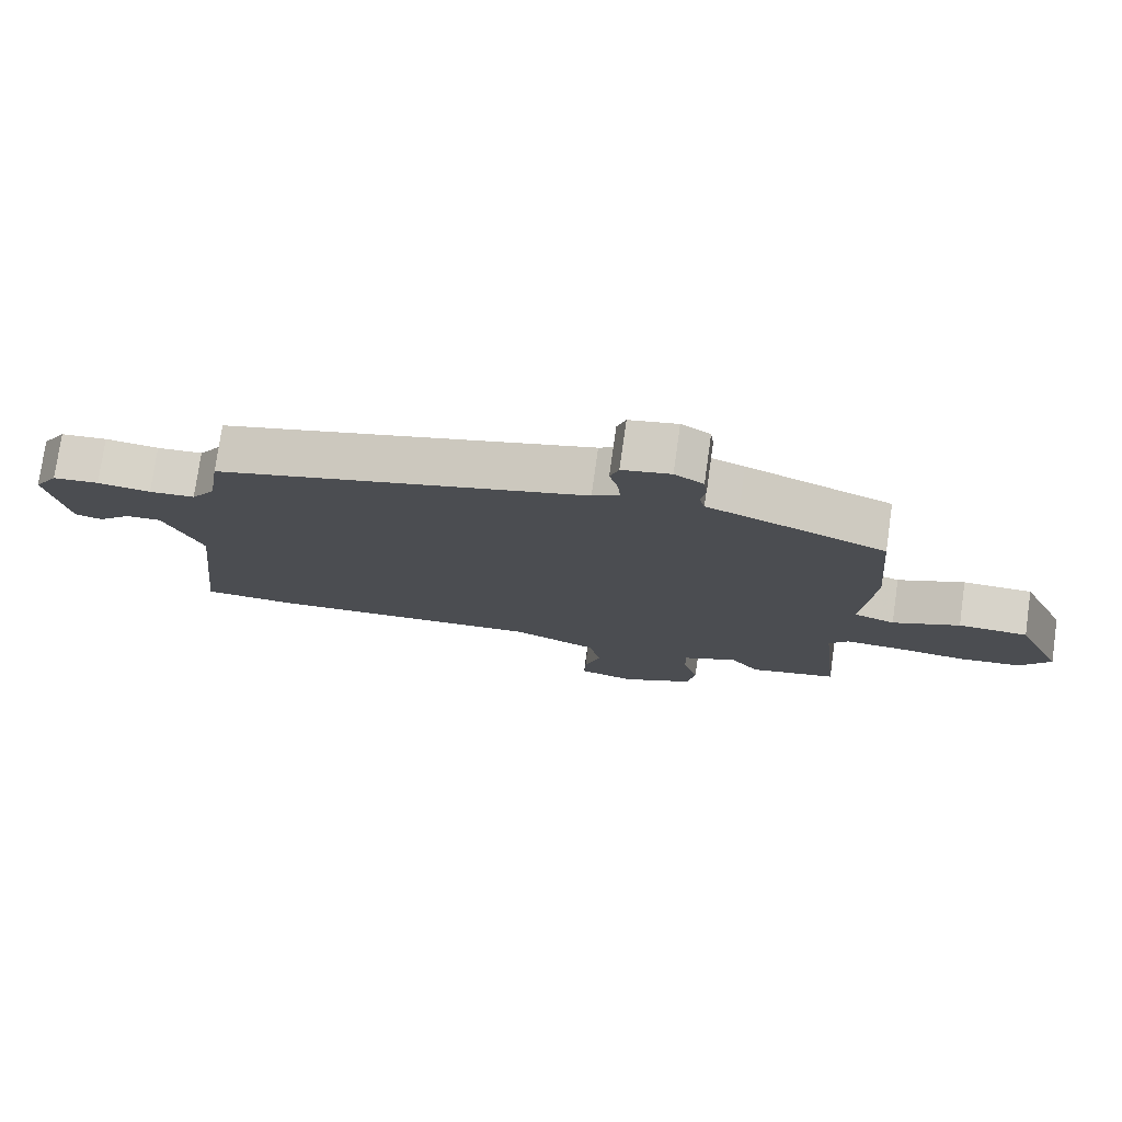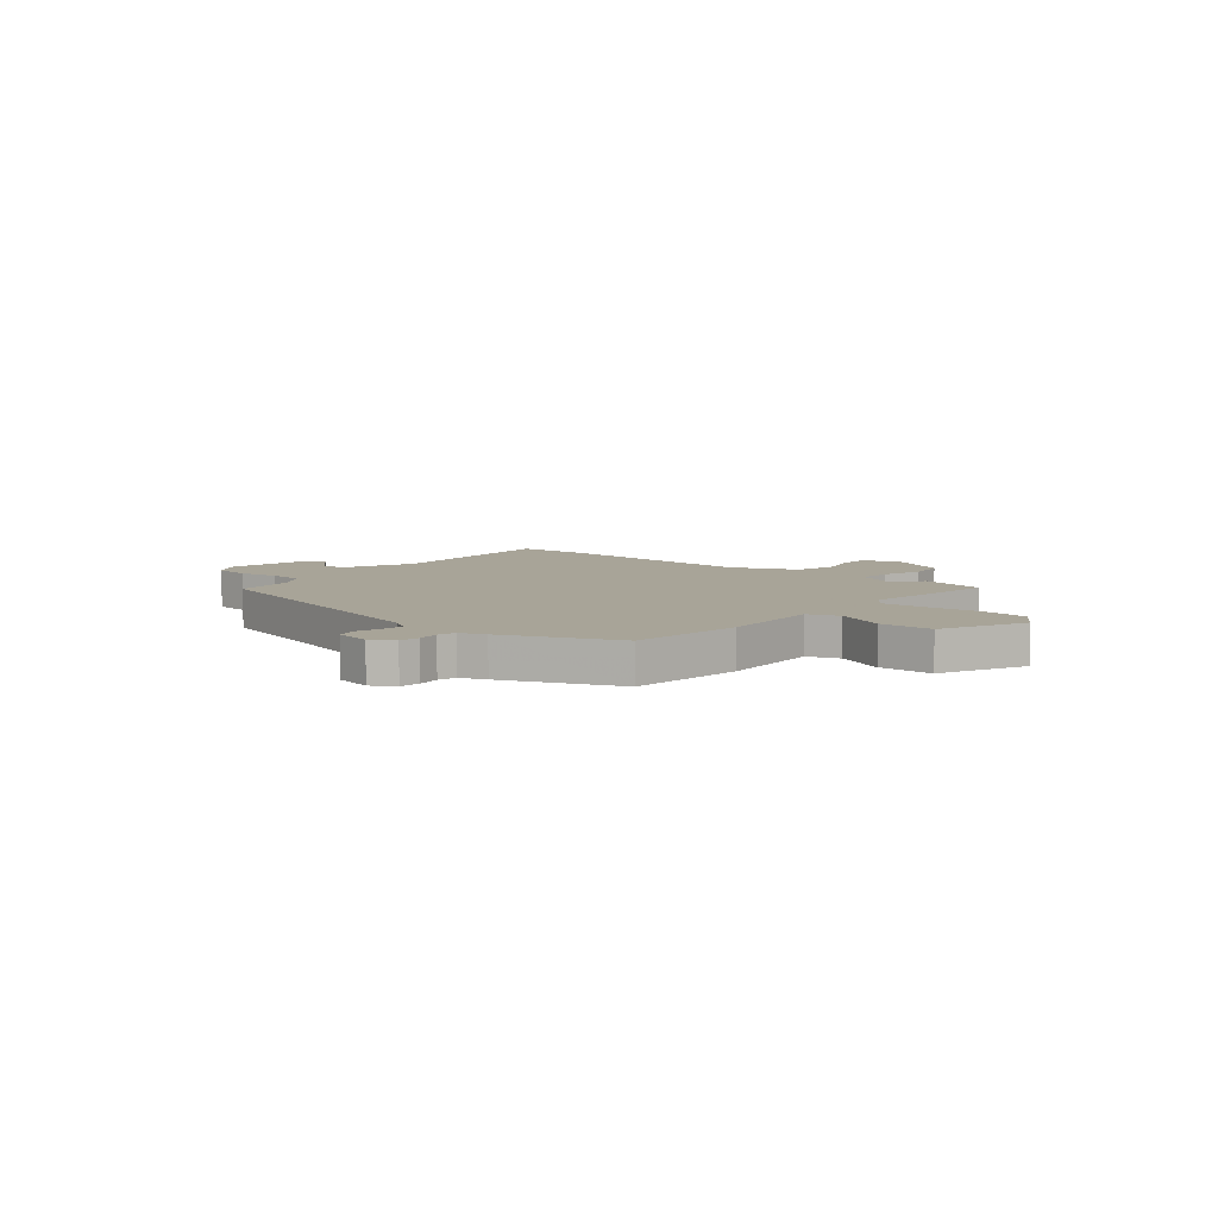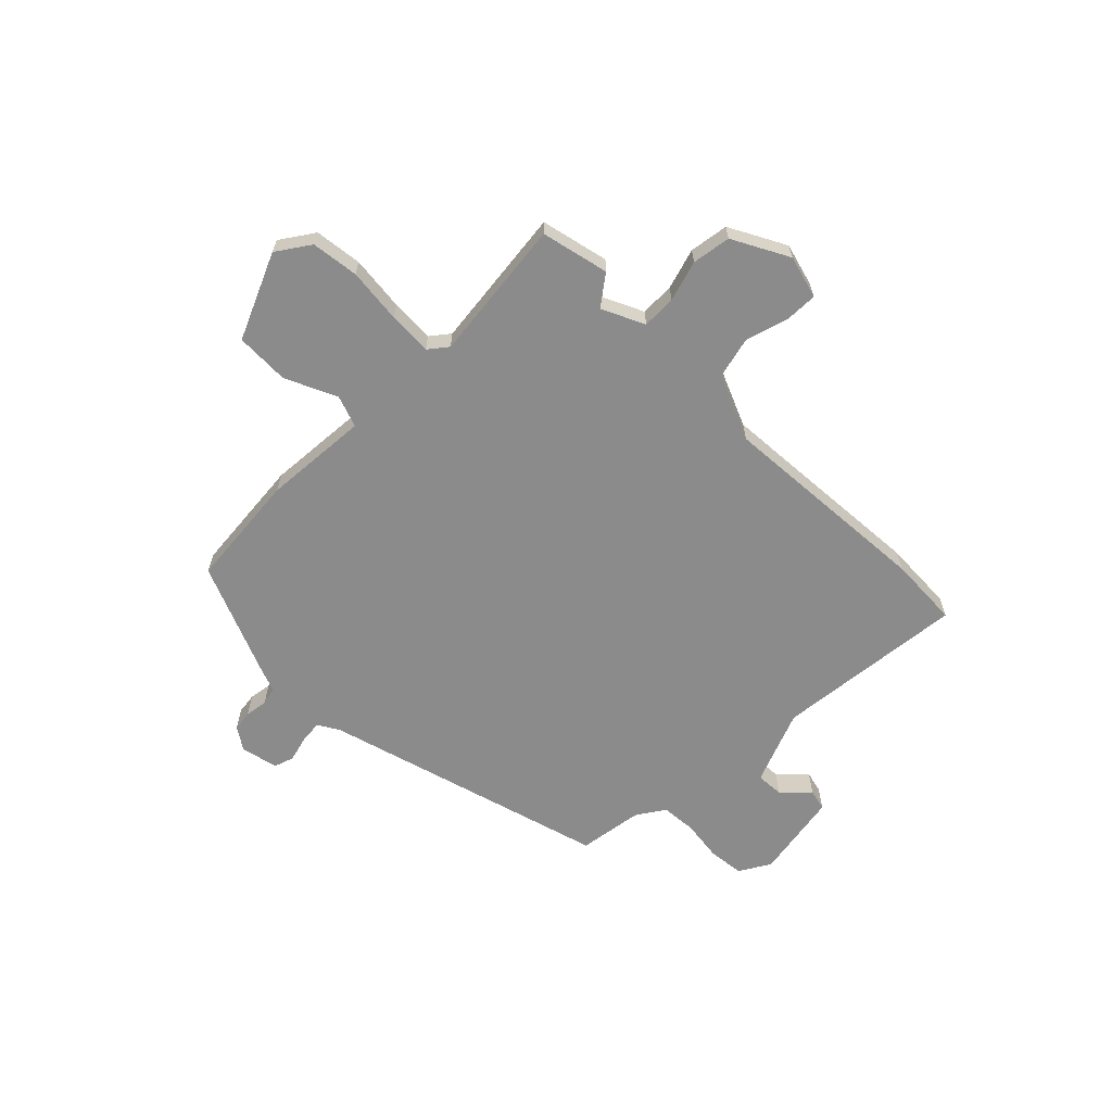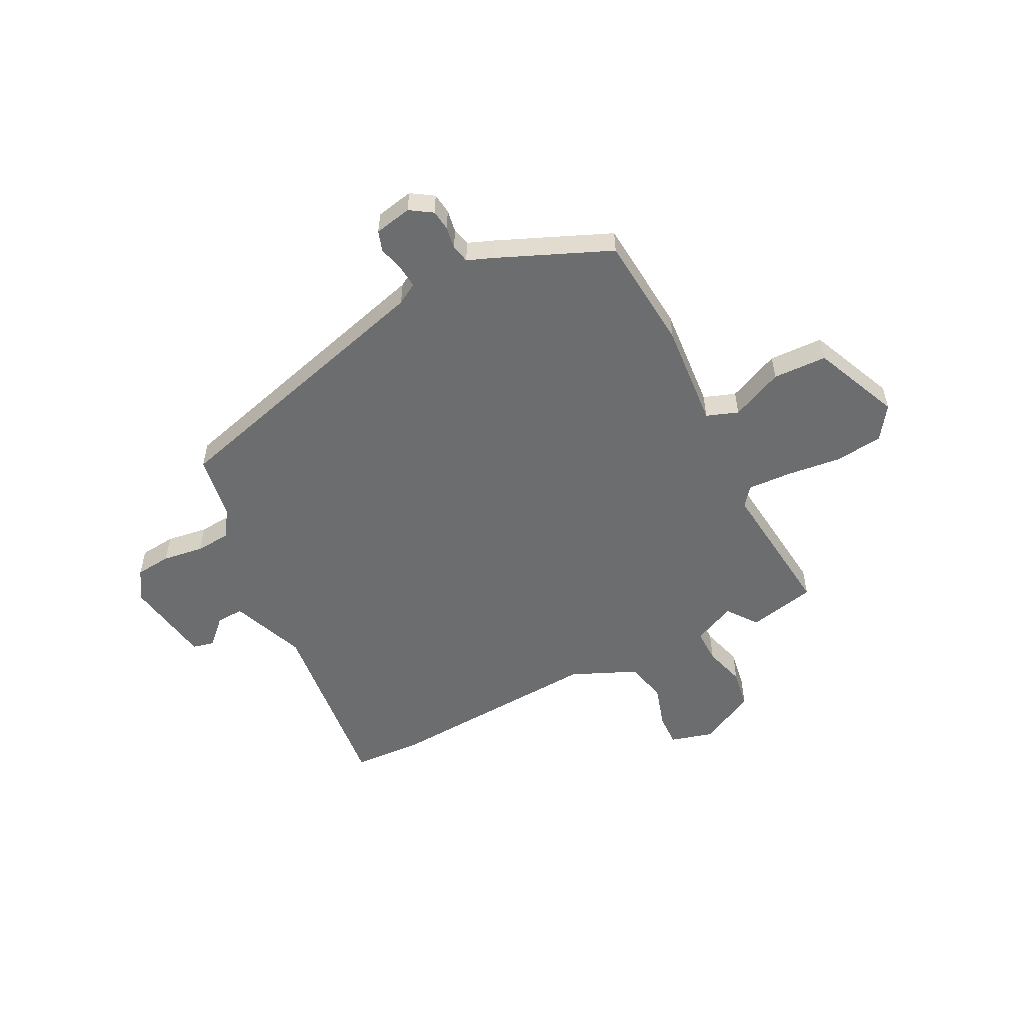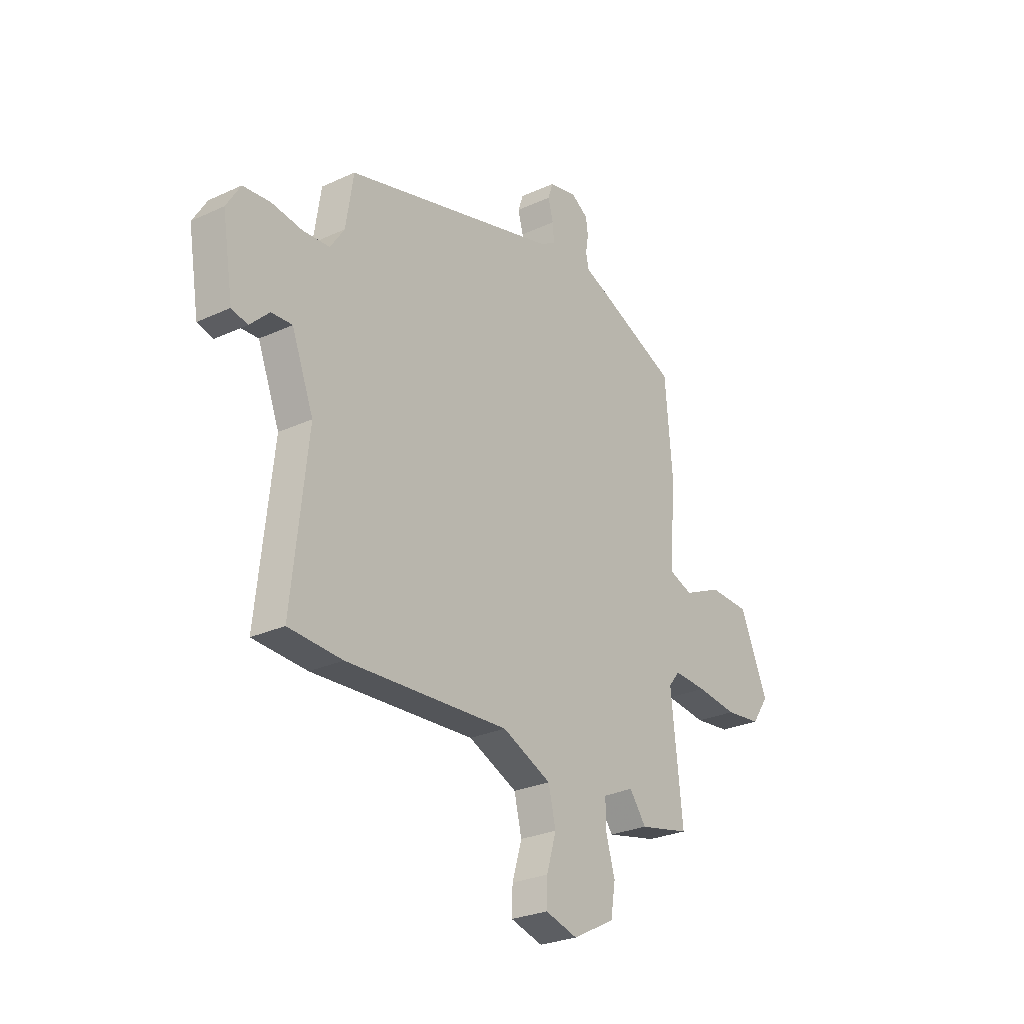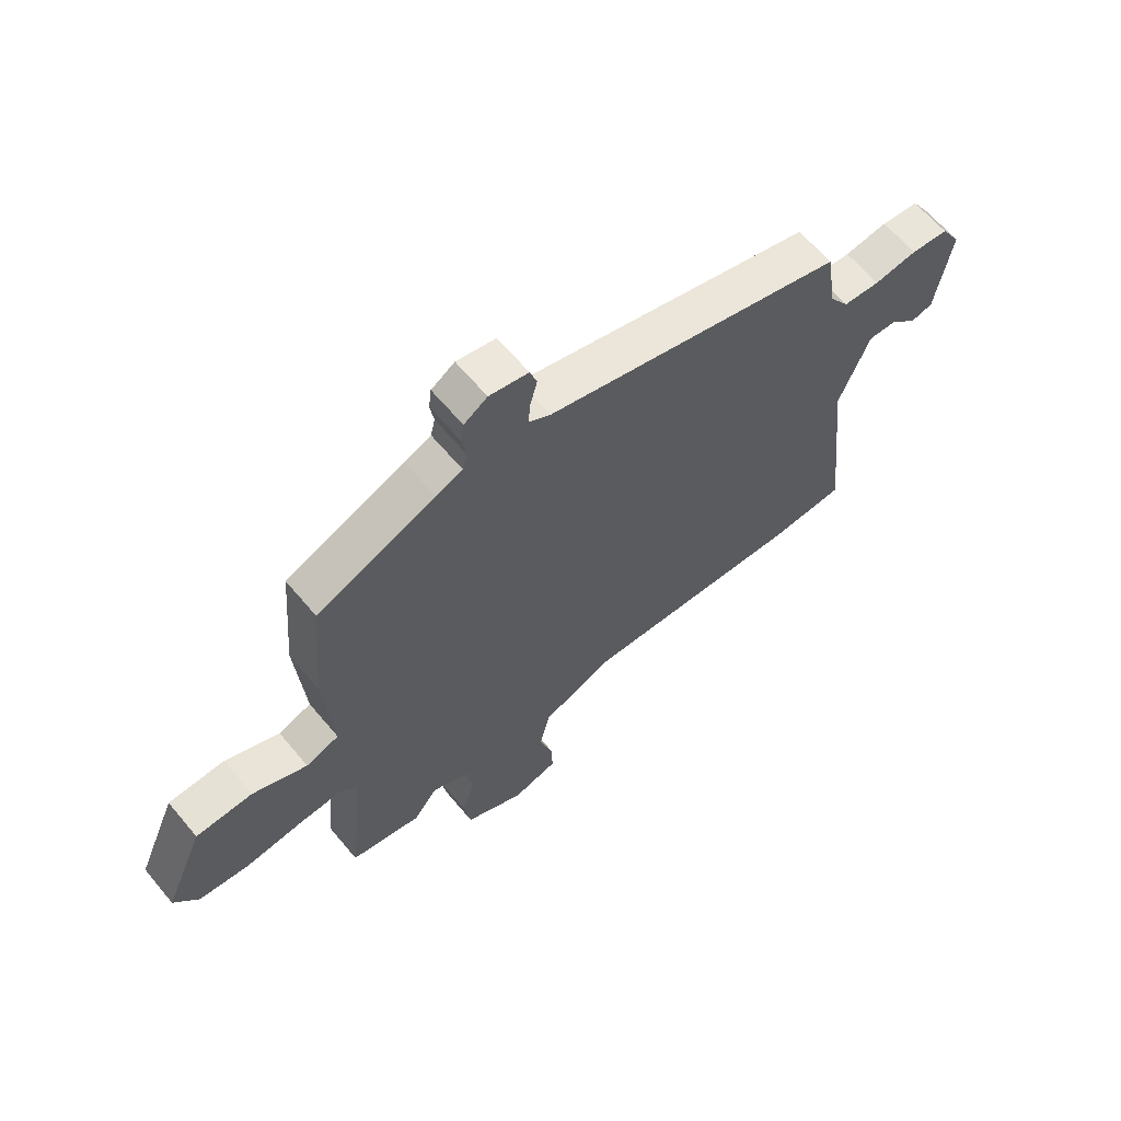
<metadata>
{"format":"obj","ext":"obj","renderer":"f3d","projection":"perspective","resolution":1024,"background":"white","views":[{"elev":76.8,"azim":8.0,"up":"+Z"},{"elev":7.0,"azim":40.7,"up":"+Y"},{"elev":-63.8,"azim":135.3,"up":"+Y"},{"elev":-53.9,"azim":26.9,"up":"+Y"},{"elev":-27.1,"azim":-54.4,"up":"+Z"},{"elev":63.5,"azim":140.1,"up":"+Z"}]}
</metadata>
<code>
v 0.509 0.07 0.45
v 0.528 0.07 0.226
v 0.512 0.07 0.023
v 0.573 0.07 0.001
v 0.673 0.07 0.046
v 0.777 0.07 0.043
v 0.849 0.07 -0.124
v 0.805 0.07 -0.188
v 0.713 0.07 -0.199
v 0.607 0.07 -0.187
v 0.522 0.07 -0.183
v 0.493 0.07 -0.219
v 0.523 0.07 -0.495
v 0.392 0.07 -0.524
v 0.349 0.07 -0.466
v 0.267 0.07 -0.504
v 0.268 0.07 -0.57
v 0.291 0.07 -0.649
v 0.279 0.07 -0.724
v 0.17 0.07 -0.781
v 0.087 0.07 -0.758
v 0.089 0.07 -0.695
v 0.114 0.07 -0.612
v 0.095 0.07 -0.532
v -0.031 0.07 -0.477
v -0.448 0.07 -0.503
v -0.585 0.07 -0.496
v -0.545 0.07 -0.128
v -0.601 0.07 0.016
v -0.654 0.07 0.013
v -0.703 0.07 -0.035
v -0.744 0.07 -0.025
v -0.772 0.07 0.145
v -0.736 0.07 0.204
v -0.667 0.07 0.211
v -0.588 0.07 0.2
v -0.52 0.07 0.205
v -0.484 0.07 0.259
v -0.465 0.07 0.383
v 0.086 0.07 0.536
v 0.126 0.07 0.56
v 0.122 0.07 0.604
v 0.109 0.07 0.653
v 0.122 0.07 0.692
v 0.194 0.07 0.707
v 0.237 0.07 0.679
v 0.242 0.07 0.639
v 0.235 0.07 0.596
v 0.243 0.07 0.561
v 0.292 0.07 0.542
v 0.509 0 0.45
v 0.528 0 0.226
v 0.512 0 0.023
v 0.573 0 0.001
v 0.673 0 0.046
v 0.777 0 0.043
v 0.849 0 -0.124
v 0.805 0 -0.188
v 0.713 0 -0.199
v 0.607 0 -0.187
v 0.522 0 -0.183
v 0.493 0 -0.219
v 0.523 0 -0.495
v 0.392 0 -0.524
v 0.349 0 -0.466
v 0.267 0 -0.504
v 0.268 0 -0.57
v 0.291 0 -0.649
v 0.279 0 -0.724
v 0.17 0 -0.781
v 0.087 0 -0.758
v 0.089 0 -0.695
v 0.114 0 -0.612
v 0.095 0 -0.532
v -0.031 0 -0.477
v -0.448 0 -0.503
v -0.585 0 -0.496
v -0.545 0 -0.128
v -0.601 0 0.016
v -0.654 0 0.013
v -0.703 0 -0.035
v -0.744 0 -0.025
v -0.772 0 0.145
v -0.736 0 0.204
v -0.667 0 0.211
v -0.588 0 0.2
v -0.52 0 0.205
v -0.484 0 0.259
v -0.465 0 0.383
v 0.086 0 0.536
v 0.126 0 0.56
v 0.122 0 0.604
v 0.109 0 0.653
v 0.122 0 0.692
v 0.194 0 0.707
v 0.237 0 0.679
v 0.242 0 0.639
v 0.235 0 0.596
v 0.243 0 0.561
v 0.292 0 0.542
f 49 50 1 2
f 45 46 47 48
f 45 48 49
f 42 43 44 45
f 41 42 45 49
f 40 41 49 2
f 38 39 40 2
f 33 34 35 36
f 33 36 37
f 30 31 32 33
f 29 30 33 37
f 28 29 37 38
f 25 26 27 28
f 24 25 28 38
f 20 21 22 23
f 20 23 24
f 17 18 19 20
f 16 17 20 24
f 15 16 24 38
f 12 13 14 15
f 7 8 9 10
f 7 10 11
f 4 5 6 7
f 3 4 7 11
f 15 38 2 3
f 12 15 3
f 3 11 12
f 52 51 100 99
f 98 97 96 95
f 99 98 95
f 95 94 93 92
f 99 95 92 91
f 52 99 91 90
f 52 90 89 88
f 86 85 84 83
f 87 86 83
f 83 82 81 80
f 87 83 80 79
f 88 87 79 78
f 78 77 76 75
f 88 78 75 74
f 73 72 71 70
f 74 73 70
f 70 69 68 67
f 74 70 67 66
f 88 74 66 65
f 65 64 63 62
f 60 59 58 57
f 61 60 57
f 57 56 55 54
f 61 57 54 53
f 53 52 88 65
f 53 65 62
f 62 61 53
f 1 51 52 2
f 2 52 53 3
f 3 53 54 4
f 4 54 55 5
f 5 55 56 6
f 6 56 57 7
f 7 57 58 8
f 8 58 59 9
f 9 59 60 10
f 10 60 61 11
f 11 61 62 12
f 12 62 63 13
f 13 63 64 14
f 14 64 65 15
f 15 65 66 16
f 16 66 67 17
f 17 67 68 18
f 18 68 69 19
f 19 69 70 20
f 20 70 71 21
f 21 71 72 22
f 22 72 73 23
f 23 73 74 24
f 24 74 75 25
f 25 75 76 26
f 26 76 77 27
f 27 77 78 28
f 28 78 79 29
f 29 79 80 30
f 30 80 81 31
f 31 81 82 32
f 32 82 83 33
f 33 83 84 34
f 34 84 85 35
f 35 85 86 36
f 36 86 87 37
f 37 87 88 38
f 38 88 89 39
f 39 89 90 40
f 40 90 91 41
f 41 91 92 42
f 42 92 93 43
f 43 93 94 44
f 44 94 95 45
f 45 95 96 46
f 46 96 97 47
f 47 97 98 48
f 48 98 99 49
f 49 99 100 50
f 50 100 51 1

</code>
